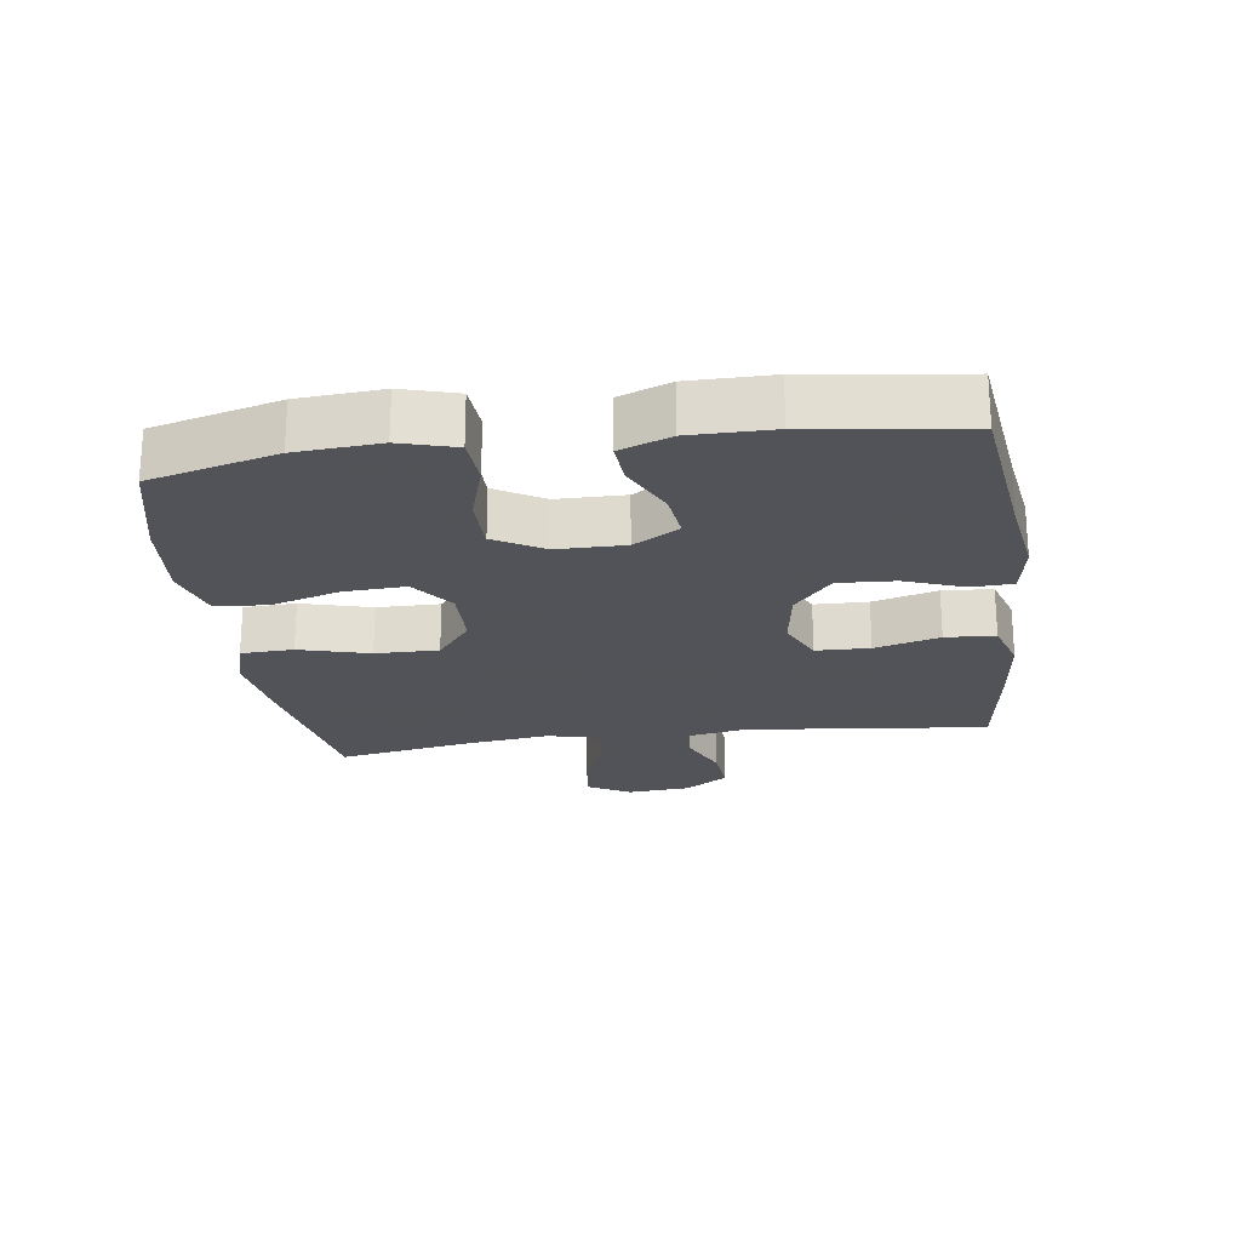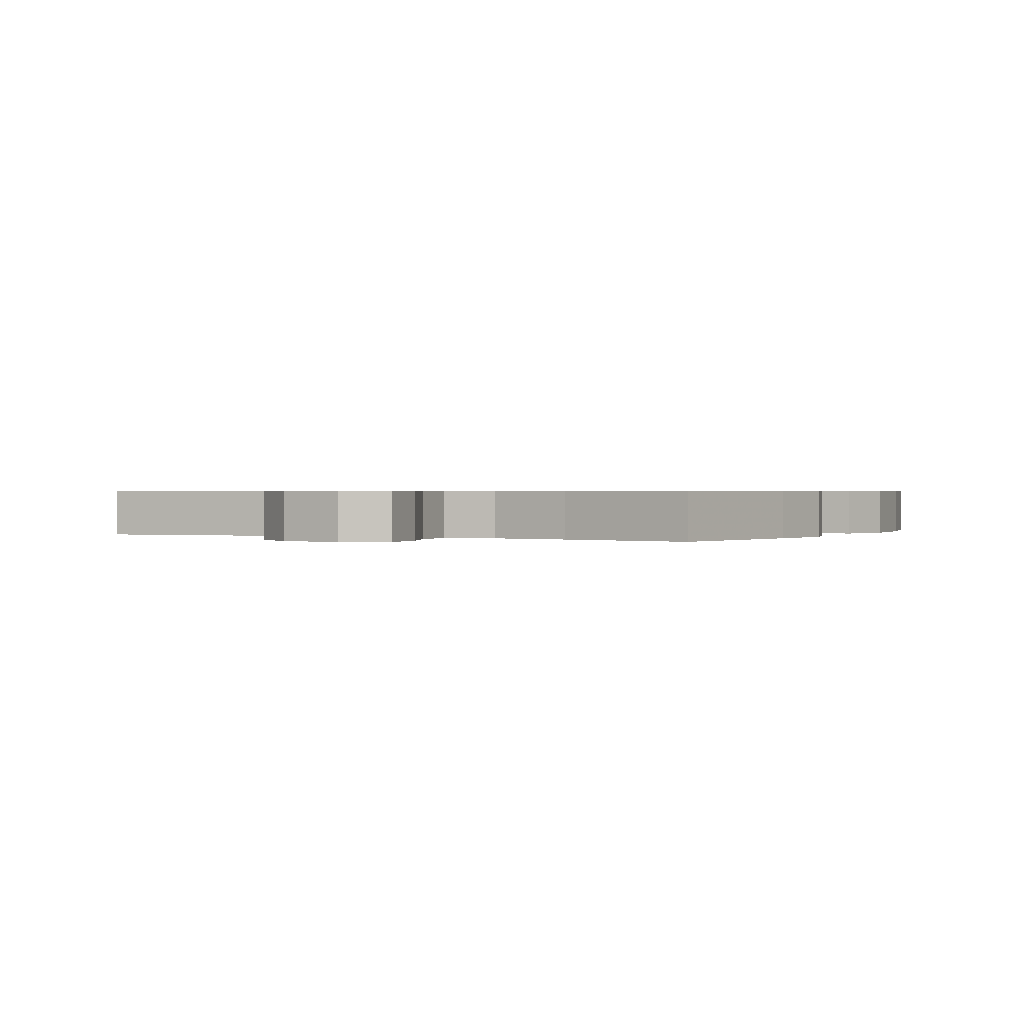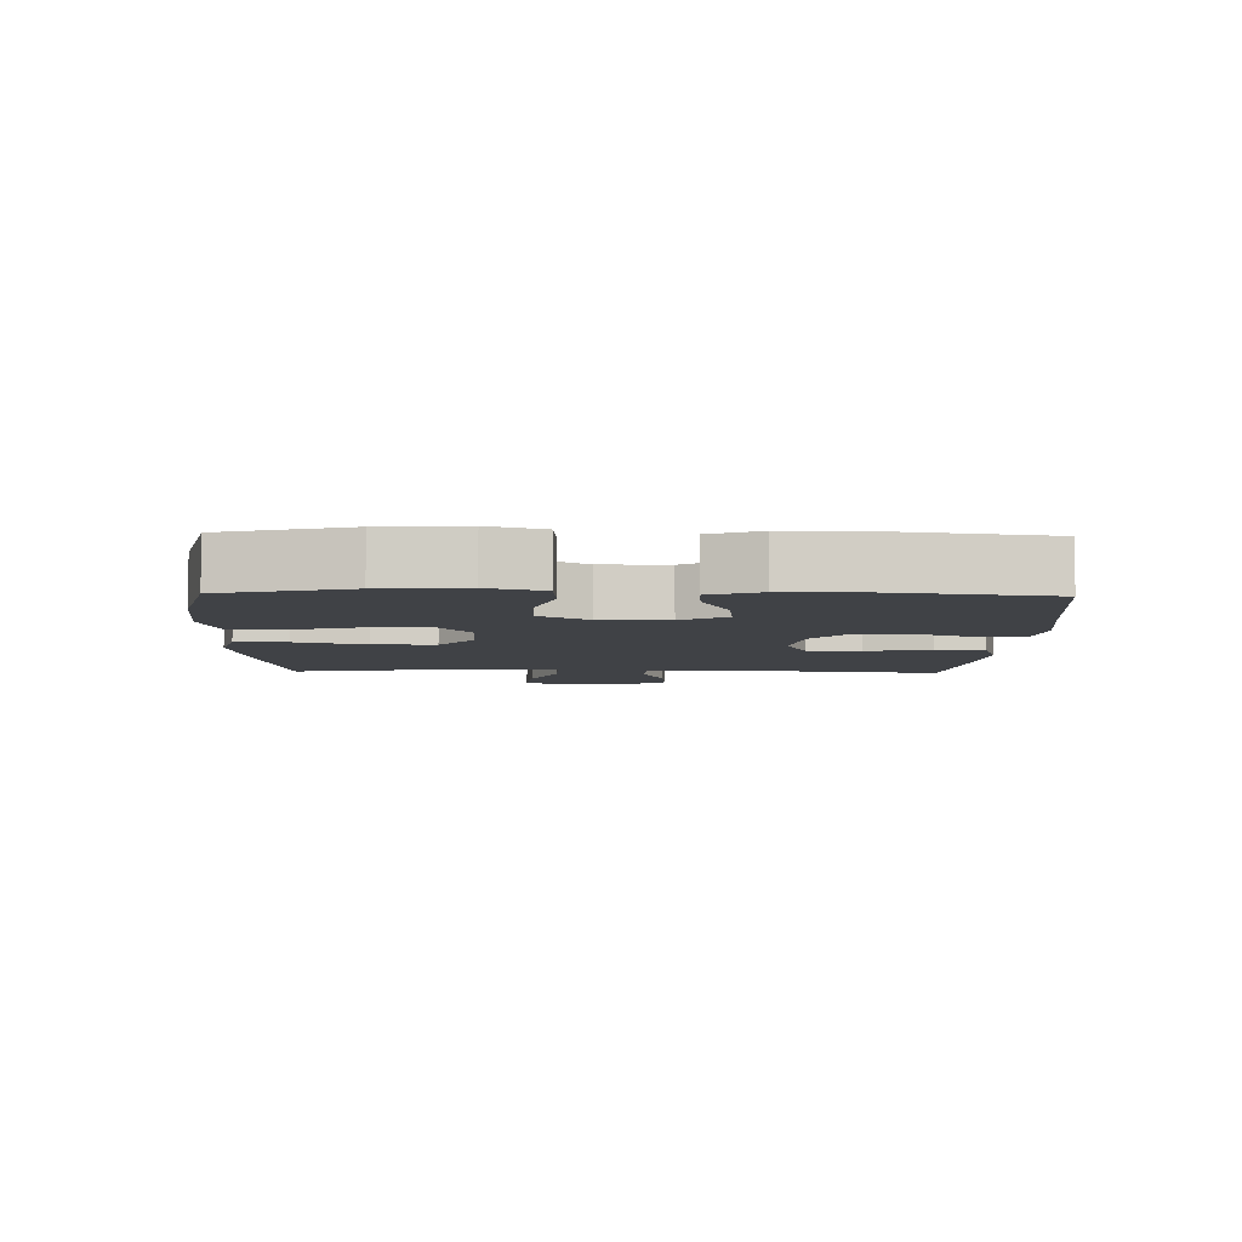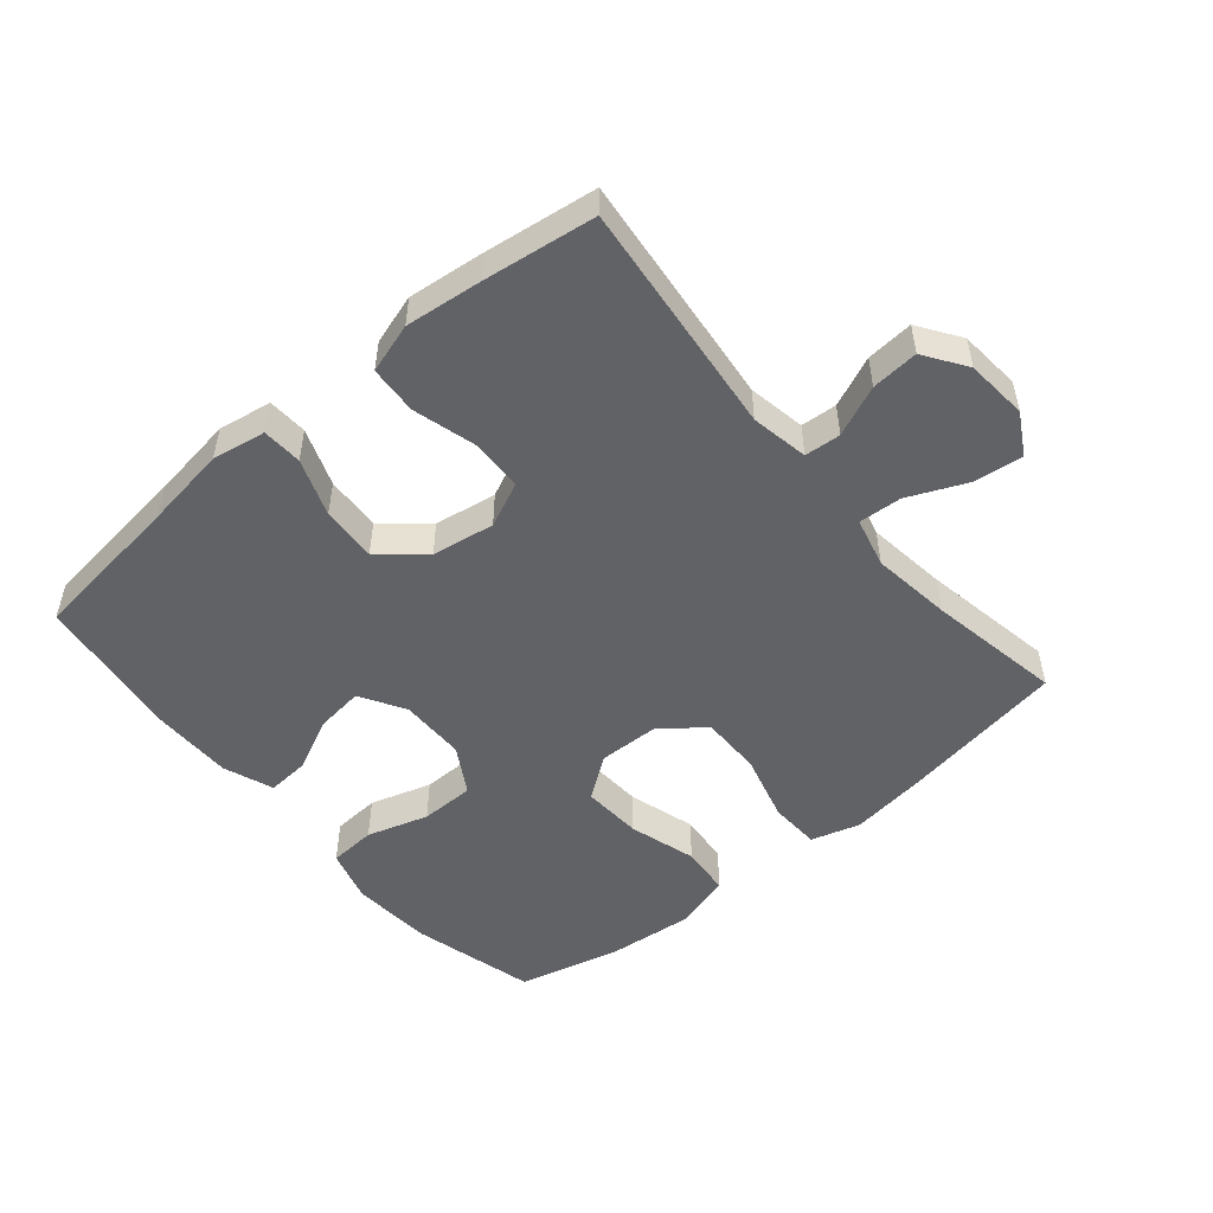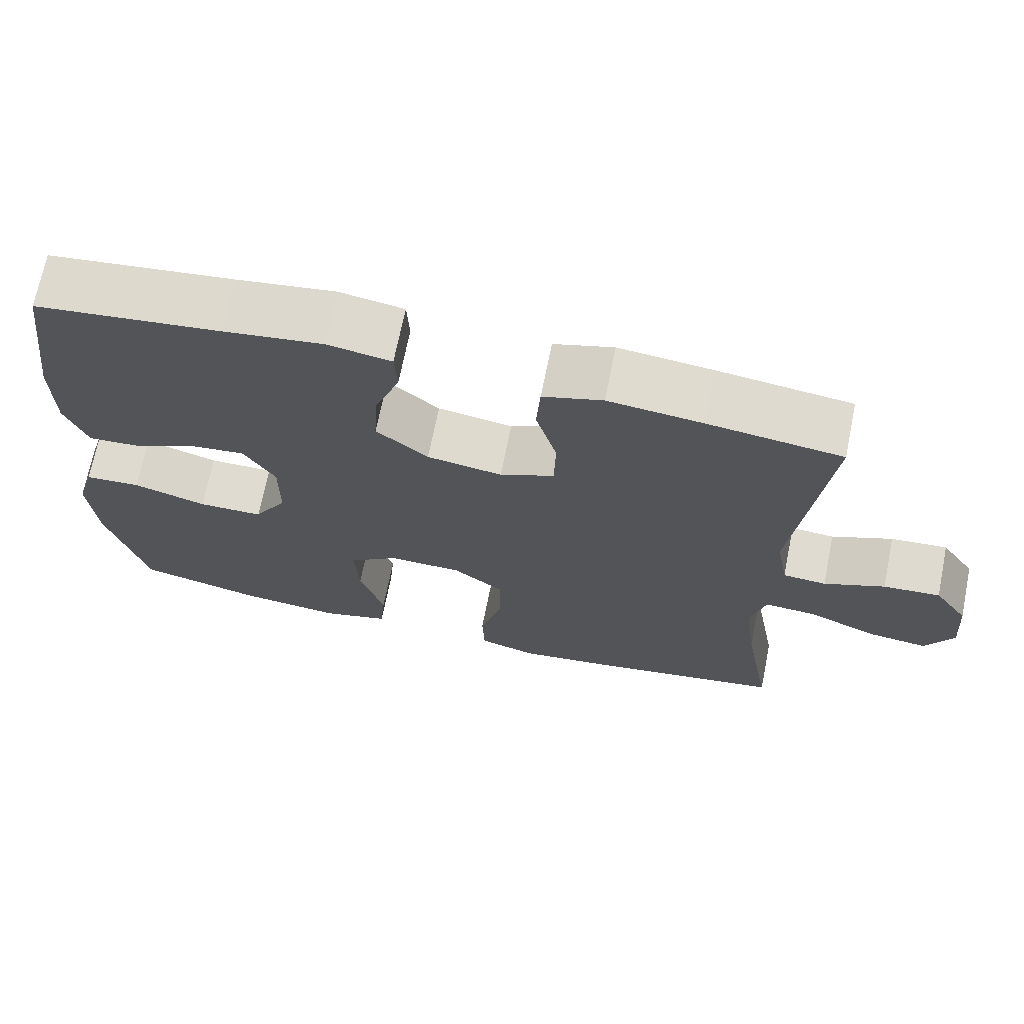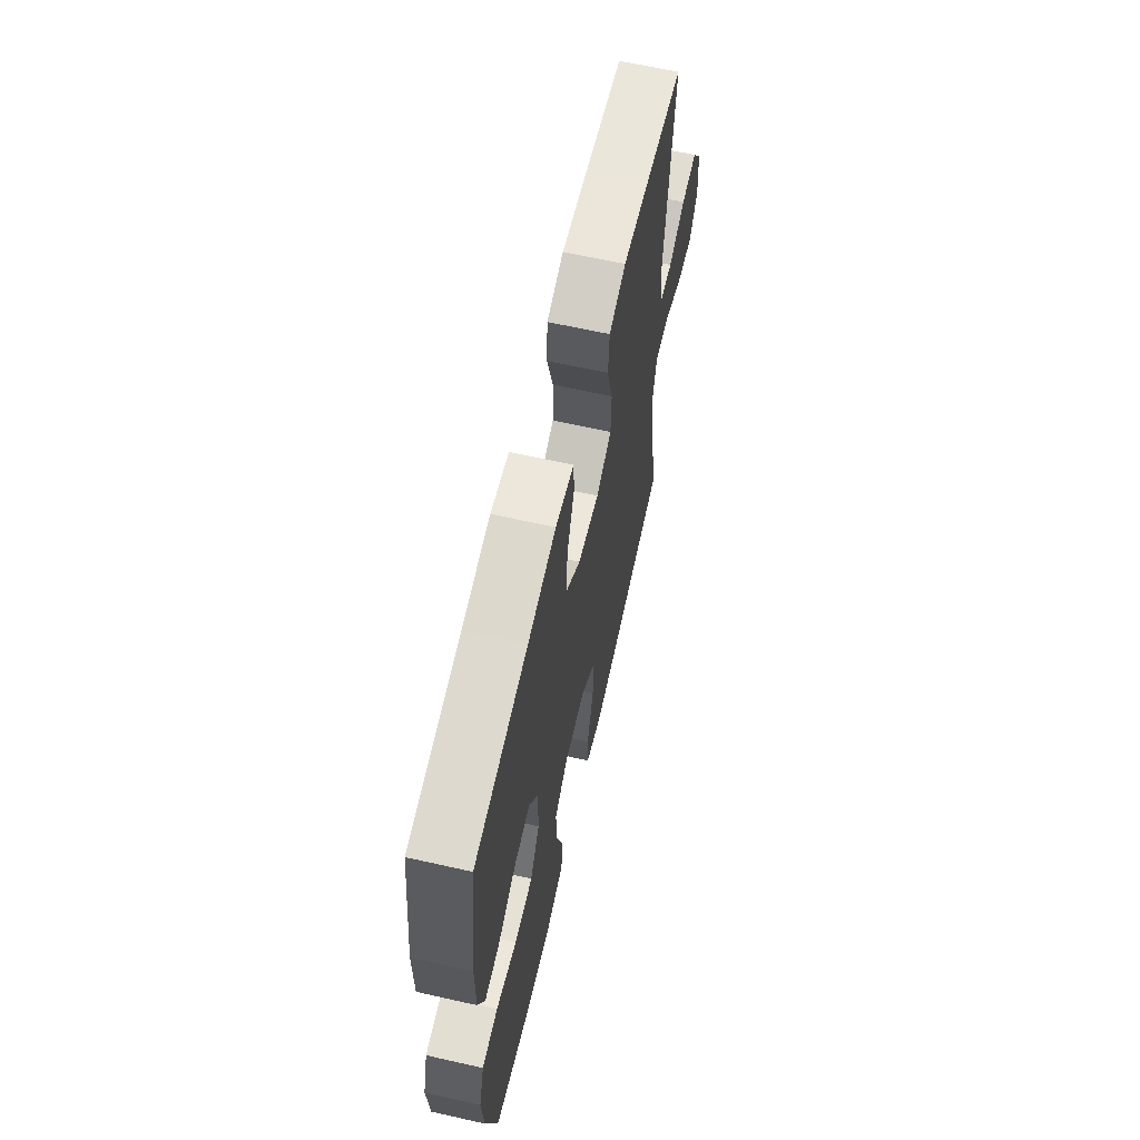
<metadata>
{"format":"obj","ext":"obj","renderer":"f3d","projection":"perspective","resolution":1024,"background":"white","views":[{"elev":-22.5,"azim":-82.1,"up":"+Y"},{"elev":0.6,"azim":118.0,"up":"+Y"},{"elev":-6.3,"azim":-91.6,"up":"+Y"},{"elev":-50.7,"azim":40.0,"up":"+Y"},{"elev":69.9,"azim":11.4,"up":"+Z"},{"elev":63.9,"azim":-77.2,"up":"+Z"}]}
</metadata>
<code>
v -0.5 0.07 -0.5
v -0.55 0.07 -0.309
v -0.559 0.07 -0.183
v -0.535 0.07 -0.1
v -0.462 0.07 -0.095
v -0.367 0.07 -0.124
v -0.283 0.07 -0.123
v -0.24 0.07 -0.05
v -0.239 0.07 0.053
v -0.28 0.07 0.122
v -0.353 0.07 0.113
v -0.436 0.07 0.073
v -0.502 0.07 0.068
v -0.531 0.07 0.145
v -0.531 0.07 0.269
v -0.5 0.07 0.5
v -0.26 0.07 0.53
v -0.132 0.07 0.549
v -0.049 0.07 0.535
v -0.046 0.07 0.473
v -0.079 0.07 0.384
v -0.084 0.07 0.298
v -0.017 0.07 0.241
v 0.08 0.07 0.226
v 0.15 0.07 0.258
v 0.152 0.07 0.339
v 0.125 0.07 0.437
v 0.13 0.07 0.512
v 0.207 0.07 0.536
v 0.327 0.07 0.523
v 0.5 0.07 0.5
v 0.46 0.07 0.135
v 0.476 0.07 0.046
v 0.532 0.07 0.042
v 0.61 0.07 0.076
v 0.683 0.07 0.082
v 0.727 0.07 0.017
v 0.735 0.07 -0.079
v 0.699 0.07 -0.143
v 0.622 0.07 -0.134
v 0.533 0.07 -0.095
v 0.466 0.07 -0.091
v 0.447 0.07 -0.168
v 0.463 0.07 -0.292
v 0.5 0.07 -0.5
v 0.243 0.07 -0.544
v 0.126 0.07 -0.56
v 0.05 0.07 -0.538
v 0.047 0.07 -0.459
v 0.076 0.07 -0.353
v 0.077 0.07 -0.258
v 0.011 0.07 -0.206
v -0.084 0.07 -0.204
v -0.149 0.07 -0.252
v -0.144 0.07 -0.345
v -0.113 0.07 -0.449
v -0.12 0.07 -0.527
v -0.207 0.07 -0.552
v -0.34 0.07 -0.539
v -0.5 0 -0.5
v -0.55 0 -0.309
v -0.559 0 -0.183
v -0.535 0 -0.1
v -0.462 0 -0.095
v -0.367 0 -0.124
v -0.283 0 -0.123
v -0.24 0 -0.05
v -0.239 0 0.053
v -0.28 0 0.122
v -0.353 0 0.113
v -0.436 0 0.073
v -0.502 0 0.068
v -0.531 0 0.145
v -0.531 0 0.269
v -0.5 0 0.5
v -0.26 0 0.53
v -0.132 0 0.549
v -0.049 0 0.535
v -0.046 0 0.473
v -0.079 0 0.384
v -0.084 0 0.298
v -0.017 0 0.241
v 0.08 0 0.226
v 0.15 0 0.258
v 0.152 0 0.339
v 0.125 0 0.437
v 0.13 0 0.512
v 0.207 0 0.536
v 0.327 0 0.523
v 0.5 0 0.5
v 0.46 0 0.135
v 0.476 0 0.046
v 0.532 0 0.042
v 0.61 0 0.076
v 0.683 0 0.082
v 0.727 0 0.017
v 0.735 0 -0.079
v 0.699 0 -0.143
v 0.622 0 -0.134
v 0.533 0 -0.095
v 0.466 0 -0.091
v 0.447 0 -0.168
v 0.463 0 -0.292
v 0.5 0 -0.5
v 0.243 0 -0.544
v 0.126 0 -0.56
v 0.05 0 -0.538
v 0.047 0 -0.459
v 0.076 0 -0.353
v 0.077 0 -0.258
v 0.011 0 -0.206
v -0.084 0 -0.204
v -0.149 0 -0.252
v -0.144 0 -0.345
v -0.113 0 -0.449
v -0.12 0 -0.527
v -0.207 0 -0.552
v -0.34 0 -0.539
f 55 56 57 58
f 54 55 58 59
f 47 48 49 50
f 47 50 51
f 44 45 46 47
f 43 44 47 51
f 42 43 51 52
f 38 39 40 41
f 38 41 42
f 37 38 42
f 34 35 36 37
f 33 34 37 42
f 32 33 42 52
f 26 27 28 29
f 25 26 29 30
f 18 19 20 21
f 17 18 21 22
f 16 17 22
f 15 16 22 23
f 11 12 13 14
f 10 11 14 15
f 3 4 5 6
f 3 6 7
f 2 3 7
f 54 59 1 2
f 53 54 2 7
f 52 53 7 8
f 32 52 8 9
f 25 30 31 32
f 24 25 32 9
f 10 15 23 24
f 9 10 24
f 117 116 115 114
f 118 117 114 113
f 109 108 107 106
f 110 109 106
f 106 105 104 103
f 110 106 103 102
f 111 110 102 101
f 100 99 98 97
f 101 100 97
f 101 97 96
f 96 95 94 93
f 101 96 93 92
f 111 101 92 91
f 88 87 86 85
f 89 88 85 84
f 80 79 78 77
f 81 80 77 76
f 81 76 75
f 82 81 75 74
f 73 72 71 70
f 74 73 70 69
f 65 64 63 62
f 66 65 62
f 66 62 61
f 61 60 118 113
f 66 61 113 112
f 67 66 112 111
f 68 67 111 91
f 91 90 89 84
f 68 91 84 83
f 83 82 74 69
f 83 69 68
f 1 60 61 2
f 2 61 62 3
f 3 62 63 4
f 4 63 64 5
f 5 64 65 6
f 6 65 66 7
f 7 66 67 8
f 8 67 68 9
f 9 68 69 10
f 10 69 70 11
f 11 70 71 12
f 12 71 72 13
f 13 72 73 14
f 14 73 74 15
f 15 74 75 16
f 16 75 76 17
f 17 76 77 18
f 18 77 78 19
f 19 78 79 20
f 20 79 80 21
f 21 80 81 22
f 22 81 82 23
f 23 82 83 24
f 24 83 84 25
f 25 84 85 26
f 26 85 86 27
f 27 86 87 28
f 28 87 88 29
f 29 88 89 30
f 30 89 90 31
f 31 90 91 32
f 32 91 92 33
f 33 92 93 34
f 34 93 94 35
f 35 94 95 36
f 36 95 96 37
f 37 96 97 38
f 38 97 98 39
f 39 98 99 40
f 40 99 100 41
f 41 100 101 42
f 42 101 102 43
f 43 102 103 44
f 44 103 104 45
f 45 104 105 46
f 46 105 106 47
f 47 106 107 48
f 48 107 108 49
f 49 108 109 50
f 50 109 110 51
f 51 110 111 52
f 52 111 112 53
f 53 112 113 54
f 54 113 114 55
f 55 114 115 56
f 56 115 116 57
f 57 116 117 58
f 58 117 118 59
f 59 118 60 1

</code>
